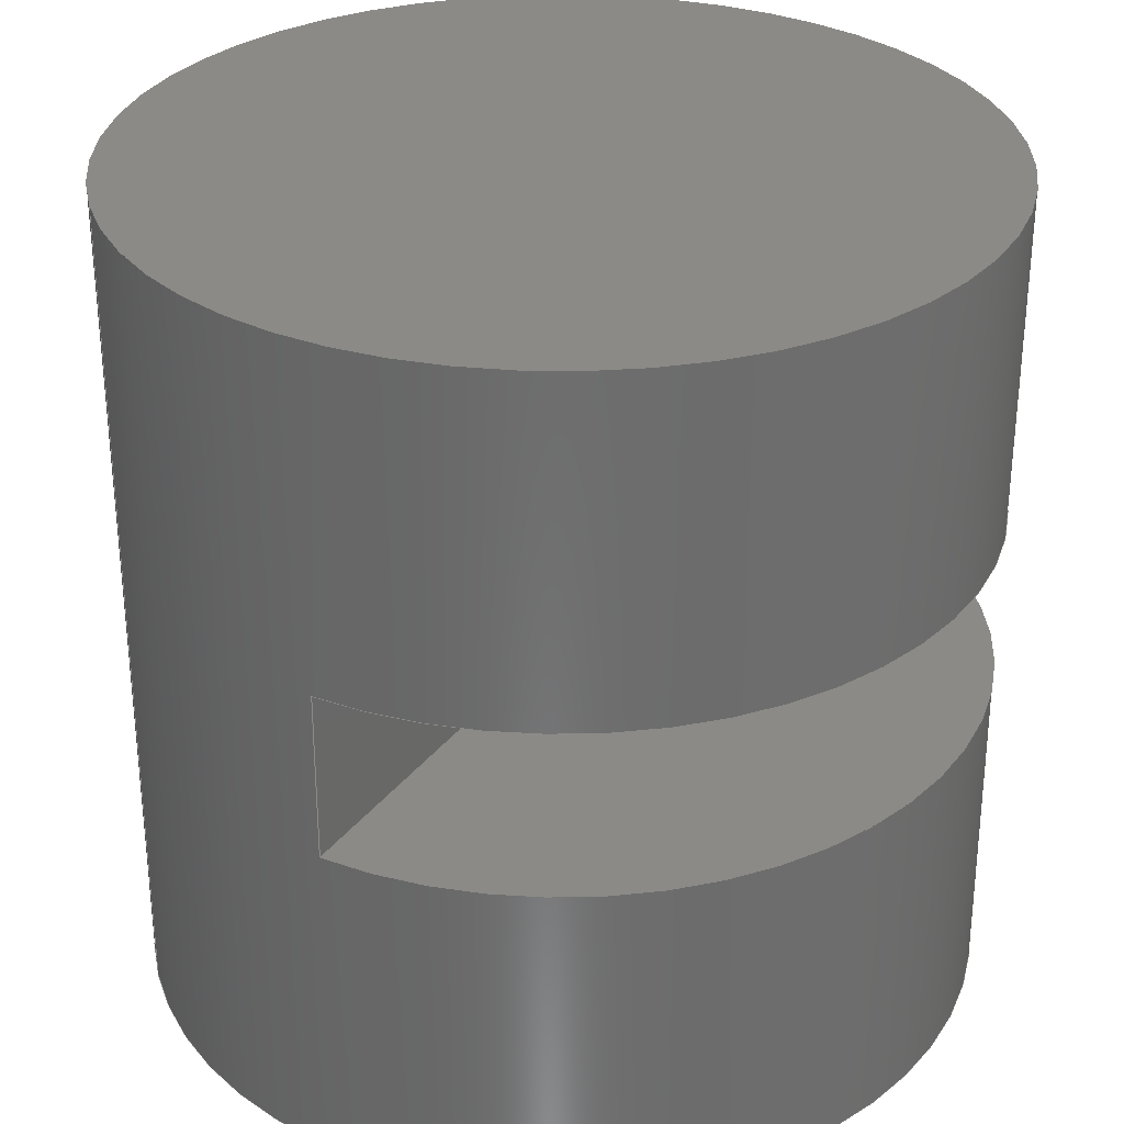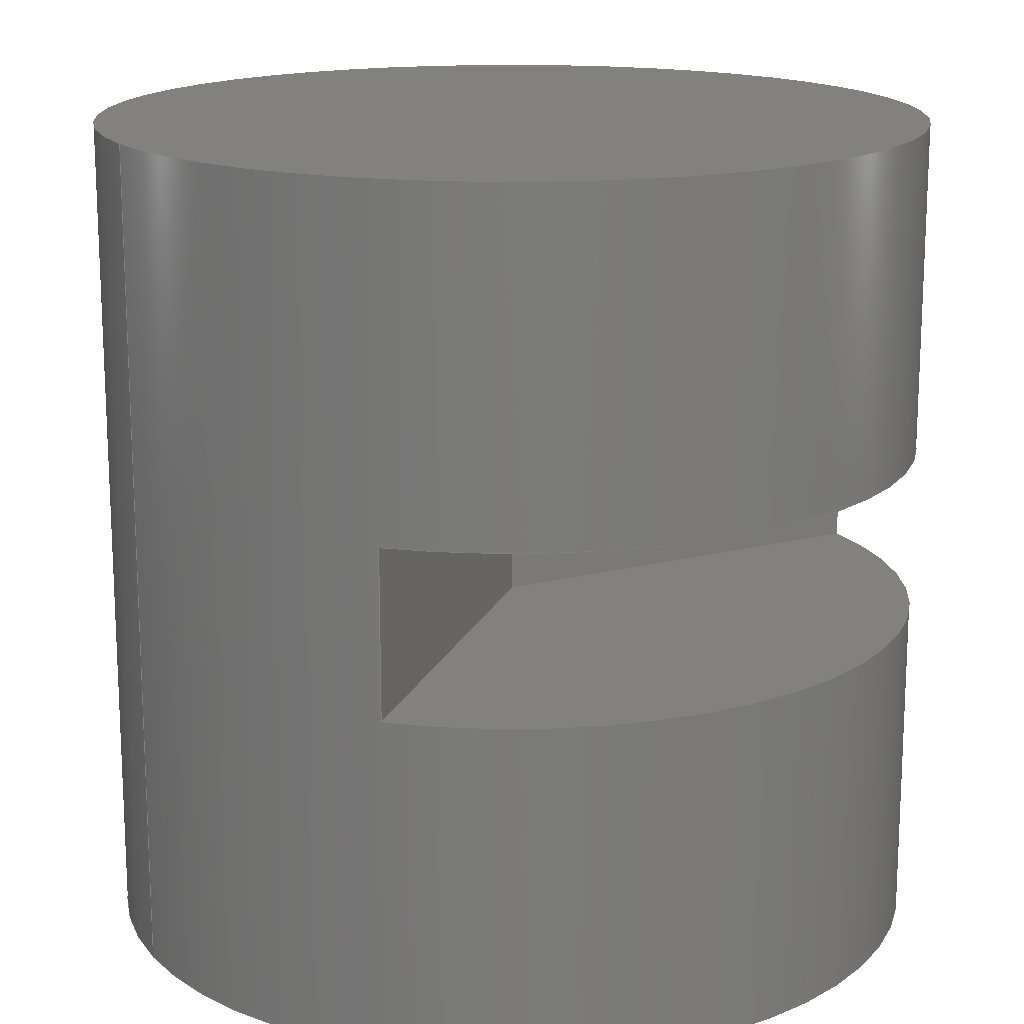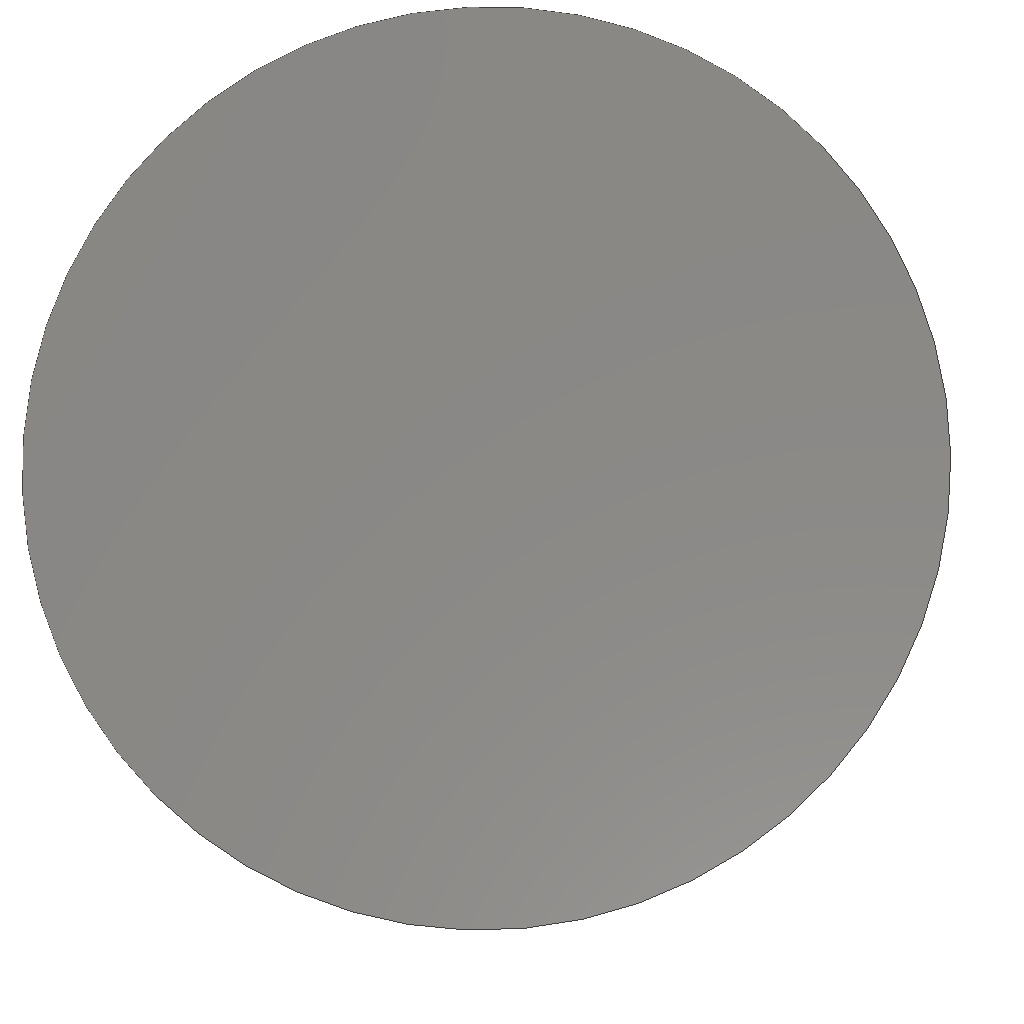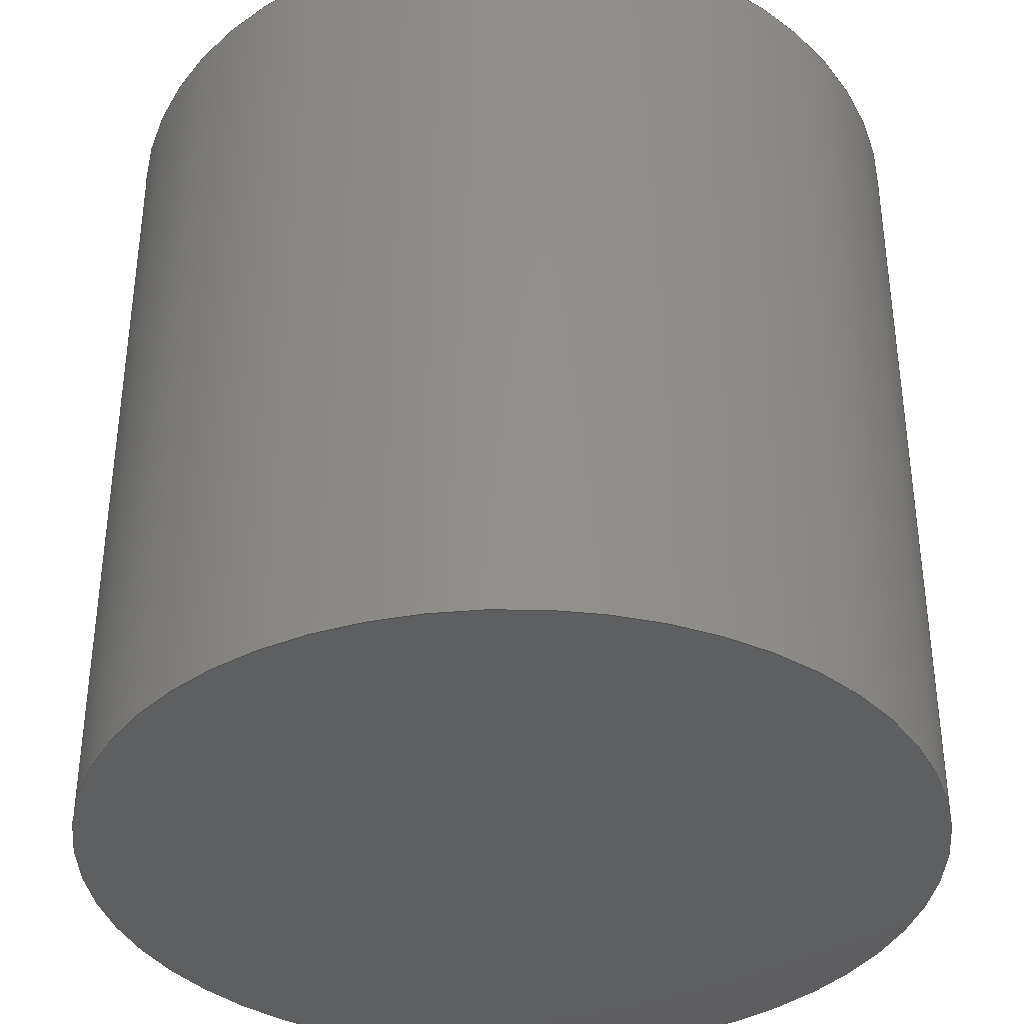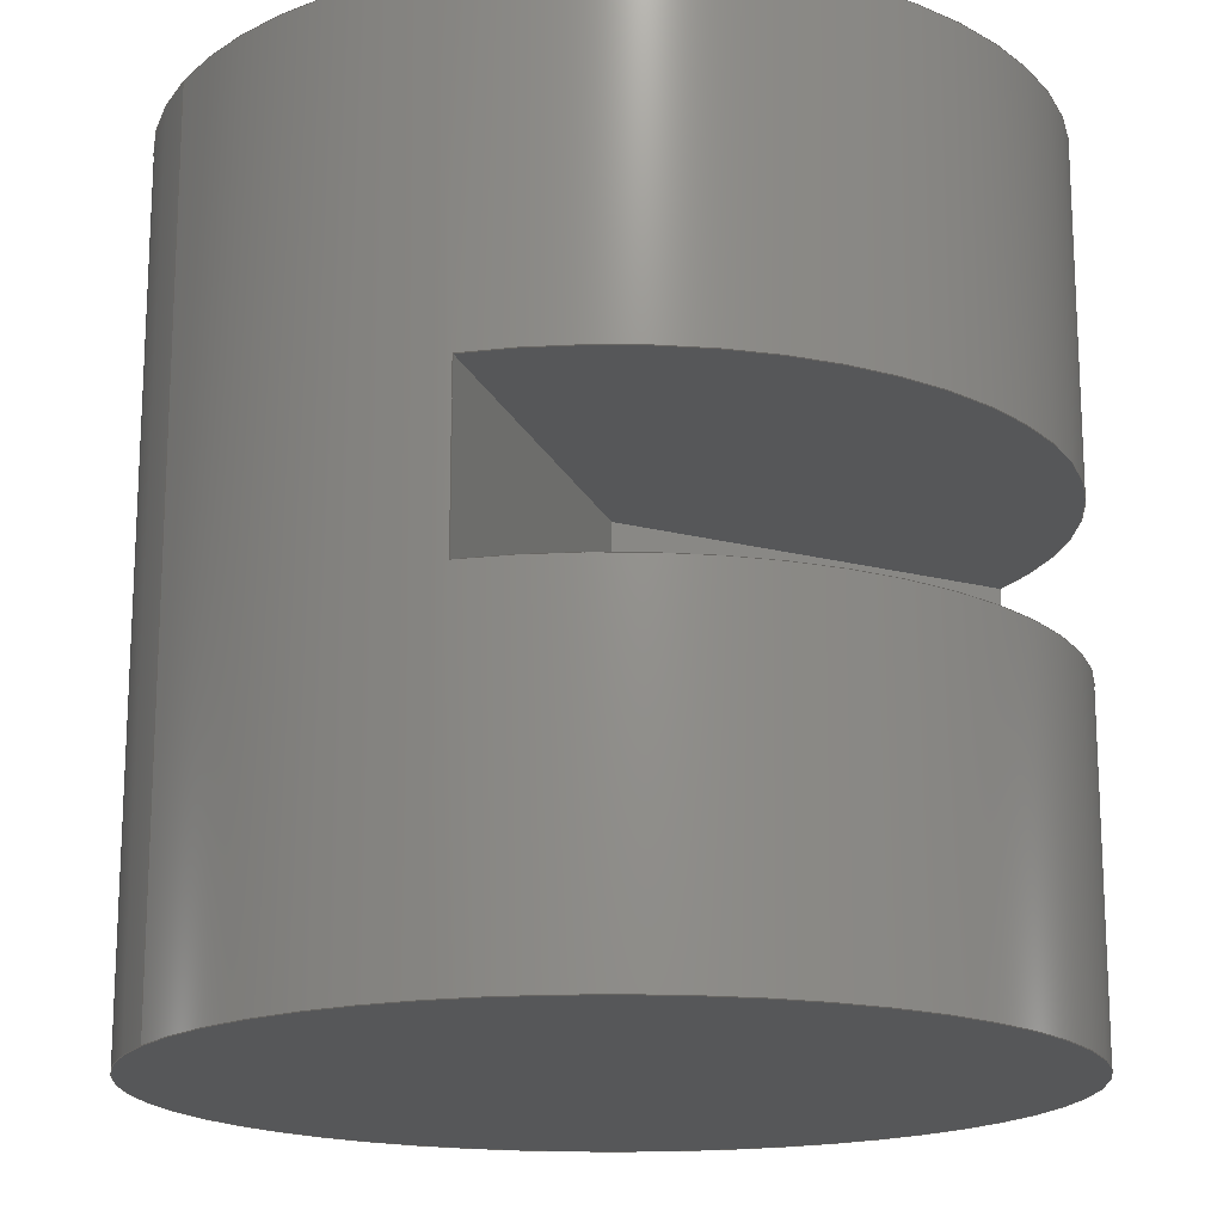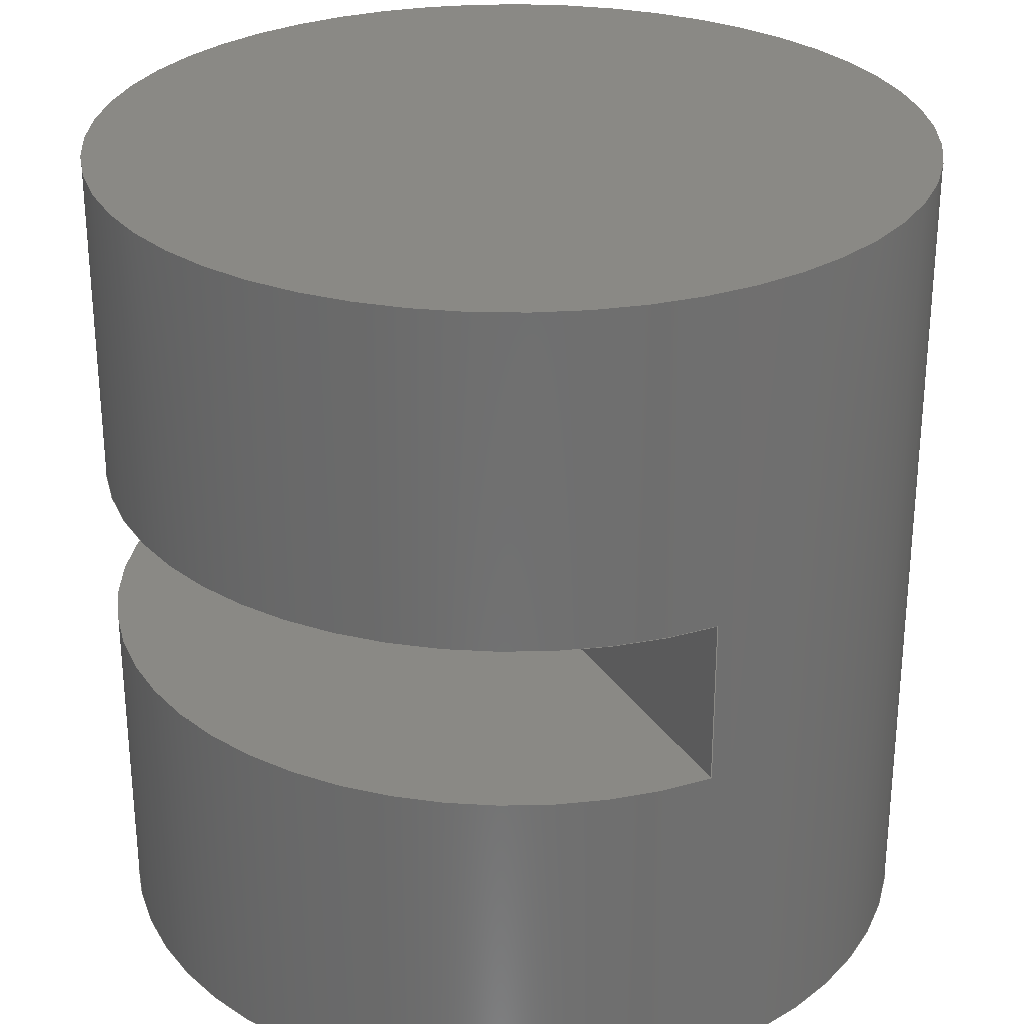
<metadata>
{"format":"step","ext":"step","renderer":"f3d","projection":"perspective","resolution":1024,"background":"white","views":[{"elev":30.7,"azim":-14.8,"up":"+Z"},{"elev":16.3,"azim":-28.3,"up":"+Z"},{"elev":-6.5,"azim":-176.2,"up":"+Y"},{"elev":-37.1,"azim":-171.7,"up":"+Z"},{"elev":-17.3,"azim":-28.0,"up":"+Z"},{"elev":28.5,"azim":63.2,"up":"+Z"}]}
</metadata>
<code>
ISO-10303-21;
DATA;
#1=MECHANICAL_DESIGN_GEOMETRIC_PRESENTATION_REPRESENTATION('',(#4),#188);
#2=SHAPE_REPRESENTATION_RELATIONSHIP('SRR','None',#195,#3);
#3=ADVANCED_BREP_SHAPE_REPRESENTATION('',(#5),#187);
#4=STYLED_ITEM('',(#204),#5);
#5=MANIFOLD_SOLID_BREP('Body4',#100);
#6=FACE_BOUND('',#20,.T.);
#7=CYLINDRICAL_SURFACE('',#120,2.54);
#8=FACE_OUTER_BOUND('',#15,.T.);
#9=FACE_OUTER_BOUND('',#16,.T.);
#10=FACE_OUTER_BOUND('',#17,.T.);
#11=FACE_OUTER_BOUND('',#18,.T.);
#12=FACE_OUTER_BOUND('',#19,.T.);
#13=FACE_OUTER_BOUND('',#21,.T.);
#14=FACE_OUTER_BOUND('',#22,.T.);
#15=EDGE_LOOP('',(#63,#64,#65));
#16=EDGE_LOOP('',(#66,#67,#68,#69));
#17=EDGE_LOOP('',(#70,#71,#72,#73));
#18=EDGE_LOOP('',(#74,#75,#76));
#19=EDGE_LOOP('',(#77,#78,#79,#80));
#20=EDGE_LOOP('',(#81,#82,#83,#84));
#21=EDGE_LOOP('',(#85));
#22=EDGE_LOOP('',(#86));
#23=CIRCLE('',#115,2.54);
#24=CIRCLE('',#119,2.54);
#25=CIRCLE('',#121,2.54);
#26=CIRCLE('',#122,2.54);
#27=LINE('',#161,#35);
#28=LINE('',#164,#36);
#29=LINE('',#167,#37);
#30=LINE('',#169,#38);
#31=LINE('',#170,#39);
#32=LINE('',#173,#40);
#33=LINE('',#174,#41);
#34=LINE('',#181,#42);
#35=VECTOR('',#129,1);
#36=VECTOR('',#132,1);
#37=VECTOR('',#135,1);
#38=VECTOR('',#136,1);
#39=VECTOR('',#137,1);
#40=VECTOR('',#140,1);
#41=VECTOR('',#141,1);
#42=VECTOR('',#150,2.54);
#43=VERTEX_POINT('',#159);
#44=VERTEX_POINT('',#160);
#45=VERTEX_POINT('',#162);
#46=VERTEX_POINT('',#166);
#47=VERTEX_POINT('',#168);
#48=VERTEX_POINT('',#172);
#49=VERTEX_POINT('',#178);
#50=VERTEX_POINT('',#180);
#51=EDGE_CURVE('',#43,#44,#27,.T.);
#52=EDGE_CURVE('',#45,#44,#23,.T.);
#53=EDGE_CURVE('',#45,#43,#28,.T.);
#54=EDGE_CURVE('',#46,#45,#29,.T.);
#55=EDGE_CURVE('',#46,#47,#30,.T.);
#56=EDGE_CURVE('',#43,#47,#31,.T.);
#57=EDGE_CURVE('',#47,#48,#32,.T.);
#58=EDGE_CURVE('',#44,#48,#33,.T.);
#59=EDGE_CURVE('',#48,#46,#24,.T.);
#60=EDGE_CURVE('',#49,#49,#25,.T.);
#61=EDGE_CURVE('',#49,#50,#34,.T.);
#62=EDGE_CURVE('',#50,#50,#26,.T.);
#63=ORIENTED_EDGE('',*,*,#51,.T.);
#64=ORIENTED_EDGE('',*,*,#52,.F.);
#65=ORIENTED_EDGE('',*,*,#53,.T.);
#66=ORIENTED_EDGE('',*,*,#53,.F.);
#67=ORIENTED_EDGE('',*,*,#54,.F.);
#68=ORIENTED_EDGE('',*,*,#55,.T.);
#69=ORIENTED_EDGE('',*,*,#56,.F.);
#70=ORIENTED_EDGE('',*,*,#51,.F.);
#71=ORIENTED_EDGE('',*,*,#56,.T.);
#72=ORIENTED_EDGE('',*,*,#57,.T.);
#73=ORIENTED_EDGE('',*,*,#58,.F.);
#74=ORIENTED_EDGE('',*,*,#57,.F.);
#75=ORIENTED_EDGE('',*,*,#55,.F.);
#76=ORIENTED_EDGE('',*,*,#59,.F.);
#77=ORIENTED_EDGE('',*,*,#60,.F.);
#78=ORIENTED_EDGE('',*,*,#61,.T.);
#79=ORIENTED_EDGE('',*,*,#62,.T.);
#80=ORIENTED_EDGE('',*,*,#61,.F.);
#81=ORIENTED_EDGE('',*,*,#52,.T.);
#82=ORIENTED_EDGE('',*,*,#58,.T.);
#83=ORIENTED_EDGE('',*,*,#59,.T.);
#84=ORIENTED_EDGE('',*,*,#54,.T.);
#85=ORIENTED_EDGE('',*,*,#60,.T.);
#86=ORIENTED_EDGE('',*,*,#62,.F.);
#87=PLANE('',#114);
#88=PLANE('',#116);
#89=PLANE('',#117);
#90=PLANE('',#118);
#91=PLANE('',#123);
#92=PLANE('',#124);
#93=ADVANCED_FACE('',(#8),#87,.T.);
#94=ADVANCED_FACE('',(#9),#88,.F.);
#95=ADVANCED_FACE('',(#10),#89,.F.);
#96=ADVANCED_FACE('',(#11),#90,.F.);
#97=ADVANCED_FACE('',(#12,#6),#7,.T.);
#98=ADVANCED_FACE('',(#13),#91,.T.);
#99=ADVANCED_FACE('',(#14),#92,.F.);
#100=CLOSED_SHELL('',(#93,#94,#95,#96,#97,#98,#99));
#101=DERIVED_UNIT_ELEMENT(#103,1);
#102=DERIVED_UNIT_ELEMENT(#190,3);
#103=(
MASS_UNIT()
NAMED_UNIT(*)
SI_UNIT(.KILO.,.GRAM.)
);
#104=DERIVED_UNIT((#101,#102));
#105=MEASURE_REPRESENTATION_ITEM('density measure',
POSITIVE_RATIO_MEASURE(7850),#104);
#106=PROPERTY_DEFINITION_REPRESENTATION(#111,#108);
#107=PROPERTY_DEFINITION_REPRESENTATION(#112,#109);
#108=REPRESENTATION('material name',(#110),#187);
#109=REPRESENTATION('density',(#105),#187);
#110=DESCRIPTIVE_REPRESENTATION_ITEM('Steel','Steel');
#111=PROPERTY_DEFINITION('material property','material name',#197);
#112=PROPERTY_DEFINITION('material property','density of part',#197);
#113=AXIS2_PLACEMENT_3D('placement',#157,#125,#126);
#114=AXIS2_PLACEMENT_3D('',#158,#127,#128);
#115=AXIS2_PLACEMENT_3D('',#163,#130,#131);
#116=AXIS2_PLACEMENT_3D('',#165,#133,#134);
#117=AXIS2_PLACEMENT_3D('',#171,#138,#139);
#118=AXIS2_PLACEMENT_3D('',#175,#142,#143);
#119=AXIS2_PLACEMENT_3D('',#176,#144,#145);
#120=AXIS2_PLACEMENT_3D('',#177,#146,#147);
#121=AXIS2_PLACEMENT_3D('',#179,#148,#149);
#122=AXIS2_PLACEMENT_3D('',#182,#151,#152);
#123=AXIS2_PLACEMENT_3D('',#183,#153,#154);
#124=AXIS2_PLACEMENT_3D('',#184,#155,#156);
#125=DIRECTION('axis',(0,0,1));
#126=DIRECTION('refdir',(1,0,0));
#127=DIRECTION('center_axis',(0,0,1));
#128=DIRECTION('ref_axis',(1,0,0));
#129=DIRECTION('',(-0.7071,-0.7071,0));
#130=DIRECTION('center_axis',(0,0,-1));
#131=DIRECTION('ref_axis',(1,0,0));
#132=DIRECTION('',(-1,0,0));
#133=DIRECTION('center_axis',(0,1,0));
#134=DIRECTION('ref_axis',(-1,0,0));
#135=DIRECTION('',(0,0,-1));
#136=DIRECTION('',(-1,0,0));
#137=DIRECTION('',(0,0,1));
#138=DIRECTION('center_axis',(-0.7071,0.7071,0));
#139=DIRECTION('ref_axis',(-0.7071,-0.7071,0));
#140=DIRECTION('',(-0.7071,-0.7071,0));
#141=DIRECTION('',(0,0,1));
#142=DIRECTION('center_axis',(0,0,1));
#143=DIRECTION('ref_axis',(1,0,0));
#144=DIRECTION('center_axis',(0,0,1));
#145=DIRECTION('ref_axis',(1,0,0));
#146=DIRECTION('center_axis',(0,0,1));
#147=DIRECTION('ref_axis',(1,0,0));
#148=DIRECTION('center_axis',(0,0,1));
#149=DIRECTION('ref_axis',(1,0,0));
#150=DIRECTION('',(0,0,-1));
#151=DIRECTION('center_axis',(0,0,1));
#152=DIRECTION('ref_axis',(1,0,0));
#153=DIRECTION('center_axis',(0,0,1));
#154=DIRECTION('ref_axis',(1,0,0));
#155=DIRECTION('center_axis',(0,0,1));
#156=DIRECTION('ref_axis',(1,0,0));
#157=CARTESIAN_POINT('',(0,0,0));
#158=CARTESIAN_POINT('Origin',(3.486,0.5351,2.032));
#159=CARTESIAN_POINT('',(3.114,1.805,2.032));
#160=CARTESIAN_POINT('',(1.318,0.009002,2.032));
#161=CARTESIAN_POINT('',(2.89,1.581,2.032));
#162=CARTESIAN_POINT('',(5.654,1.805,2.032));
#163=CARTESIAN_POINT('Origin',(3.114,1.805,2.032));
#164=CARTESIAN_POINT('',(4.57,1.805,2.032));
#165=CARTESIAN_POINT('Origin',(5.654,1.805,0));
#166=CARTESIAN_POINT('',(5.654,1.805,3.048));
#167=CARTESIAN_POINT('',(5.654,1.805,0));
#168=CARTESIAN_POINT('',(3.114,1.805,3.048));
#169=CARTESIAN_POINT('',(3.114,1.805,3.048));
#170=CARTESIAN_POINT('',(3.114,1.805,0));
#171=CARTESIAN_POINT('Origin',(3.114,1.805,0));
#172=CARTESIAN_POINT('',(1.318,0.009002,3.048));
#173=CARTESIAN_POINT('',(3.114,1.805,3.048));
#174=CARTESIAN_POINT('',(1.318,0.009002,0));
#175=CARTESIAN_POINT('Origin',(3.486,0.5351,3.048));
#176=CARTESIAN_POINT('Origin',(3.114,1.805,3.048));
#177=CARTESIAN_POINT('Origin',(3.114,1.805,0));
#178=CARTESIAN_POINT('',(0.5744,1.805,5.08));
#179=CARTESIAN_POINT('Origin',(3.114,1.805,5.08));
#180=CARTESIAN_POINT('',(0.5744,1.805,0));
#181=CARTESIAN_POINT('',(0.5744,1.805,0));
#182=CARTESIAN_POINT('Origin',(3.114,1.805,0));
#183=CARTESIAN_POINT('Origin',(3.114,1.805,5.08));
#184=CARTESIAN_POINT('Origin',(3.114,1.805,0));
#185=UNCERTAINTY_MEASURE_WITH_UNIT(LENGTH_MEASURE(0.001),#189,
'DISTANCE_ACCURACY_VALUE',
'Maximum model space distance between geometric entities at asserted c
onnectivities');
#186=UNCERTAINTY_MEASURE_WITH_UNIT(LENGTH_MEASURE(0.001),#189,
'DISTANCE_ACCURACY_VALUE',
'Maximum model space distance between geometric entities at asserted c
onnectivities');
#187=(
GEOMETRIC_REPRESENTATION_CONTEXT(3)
GLOBAL_UNCERTAINTY_ASSIGNED_CONTEXT((#185))
GLOBAL_UNIT_ASSIGNED_CONTEXT((#189,#191,#192))
REPRESENTATION_CONTEXT('','3D')
);
#188=(
GEOMETRIC_REPRESENTATION_CONTEXT(3)
GLOBAL_UNCERTAINTY_ASSIGNED_CONTEXT((#186))
GLOBAL_UNIT_ASSIGNED_CONTEXT((#189,#191,#192))
REPRESENTATION_CONTEXT('','3D')
);
#189=(
LENGTH_UNIT()
NAMED_UNIT(*)
SI_UNIT(.CENTI.,.METRE.)
);
#190=(
LENGTH_UNIT()
NAMED_UNIT(*)
SI_UNIT($,.METRE.)
);
#191=(
NAMED_UNIT(*)
PLANE_ANGLE_UNIT()
SI_UNIT($,.RADIAN.)
);
#192=(
NAMED_UNIT(*)
SI_UNIT($,.STERADIAN.)
SOLID_ANGLE_UNIT()
);
#193=SHAPE_DEFINITION_REPRESENTATION(#194,#195);
#194=PRODUCT_DEFINITION_SHAPE('',$,#197);
#195=SHAPE_REPRESENTATION('',(#113),#187);
#196=PRODUCT_DEFINITION_CONTEXT('part definition',#201,'design');
#197=PRODUCT_DEFINITION('wheel v1 (4)','wheel v1 (4)',#198,#196);
#198=PRODUCT_DEFINITION_FORMATION('',$,#203);
#199=PRODUCT_RELATED_PRODUCT_CATEGORY('wheel v1 (4)','wheel v1 (4)',(#203));
#200=APPLICATION_PROTOCOL_DEFINITION('international standard',
'automotive_design',2009,#201);
#201=APPLICATION_CONTEXT(
'Core Data for Automotive Mechanical Design Process');
#202=PRODUCT_CONTEXT('part definition',#201,'mechanical');
#203=PRODUCT('wheel v1 (4)','wheel v1 (4)',$,(#202));
#204=PRESENTATION_STYLE_ASSIGNMENT((#205));
#205=SURFACE_STYLE_USAGE(.BOTH.,#206);
#206=SURFACE_SIDE_STYLE('',(#207));
#207=SURFACE_STYLE_FILL_AREA(#208);
#208=FILL_AREA_STYLE('Steel - Satin',(#209));
#209=FILL_AREA_STYLE_COLOUR('Steel - Satin',#210);
#210=COLOUR_RGB('Steel - Satin',0.6275,0.6275,0.6275);
ENDSEC;
END-ISO-10303-21;

</code>
